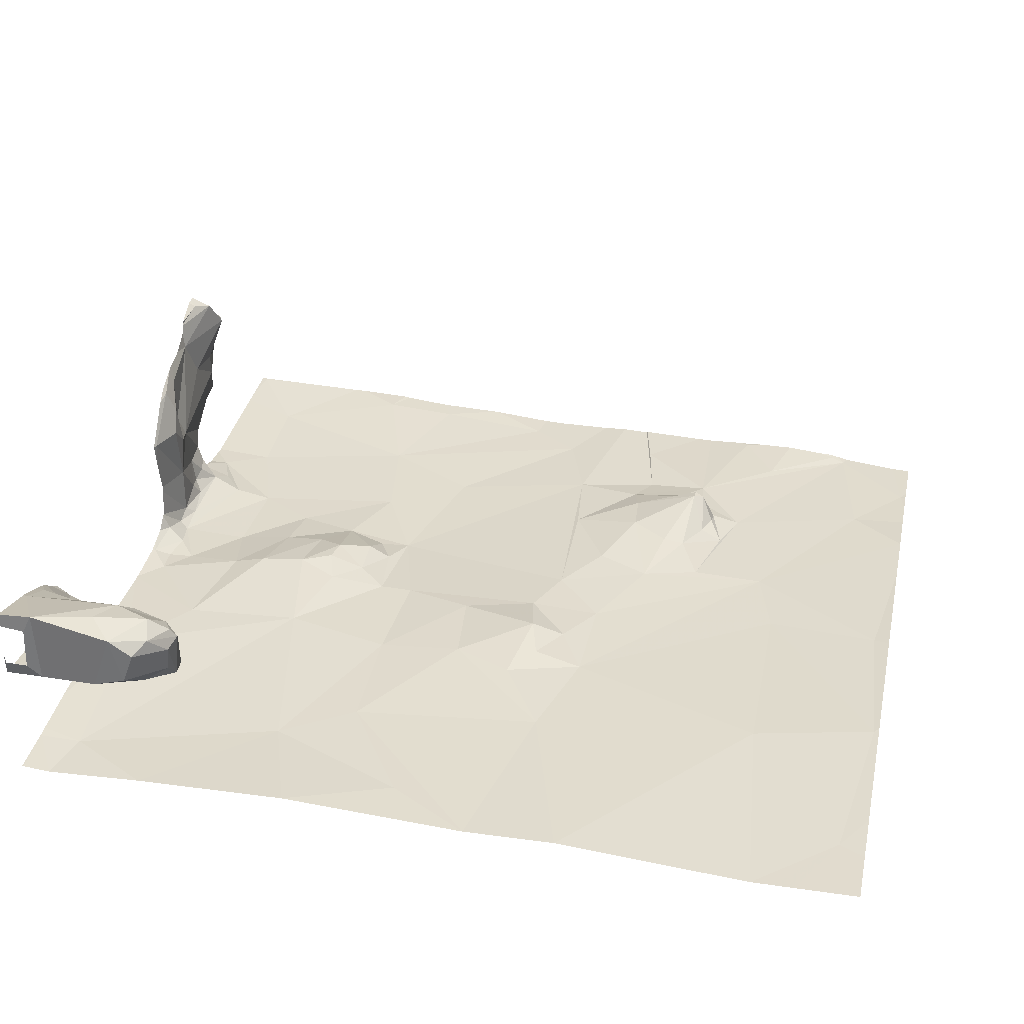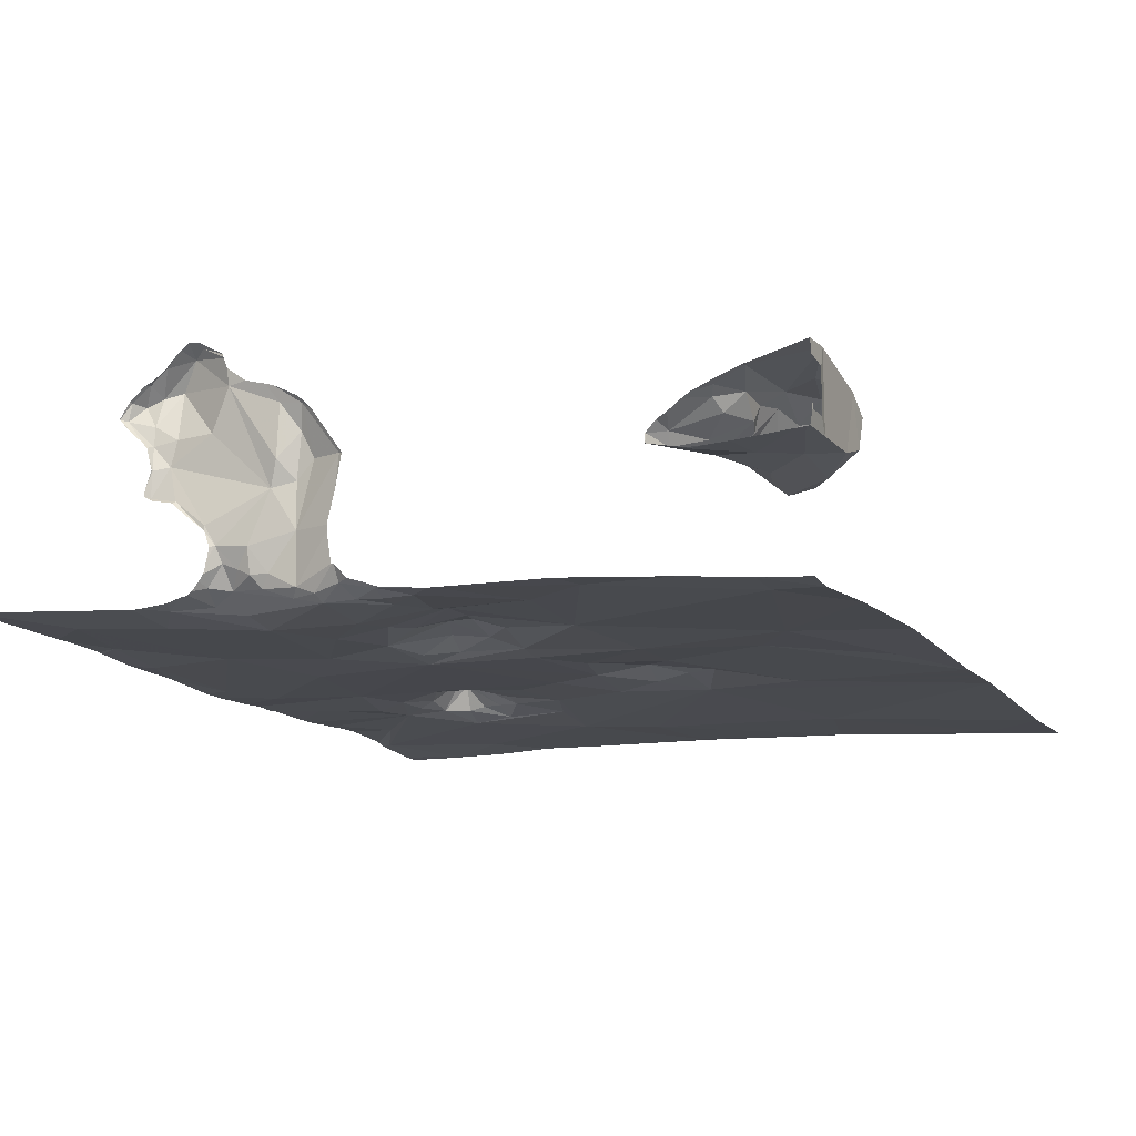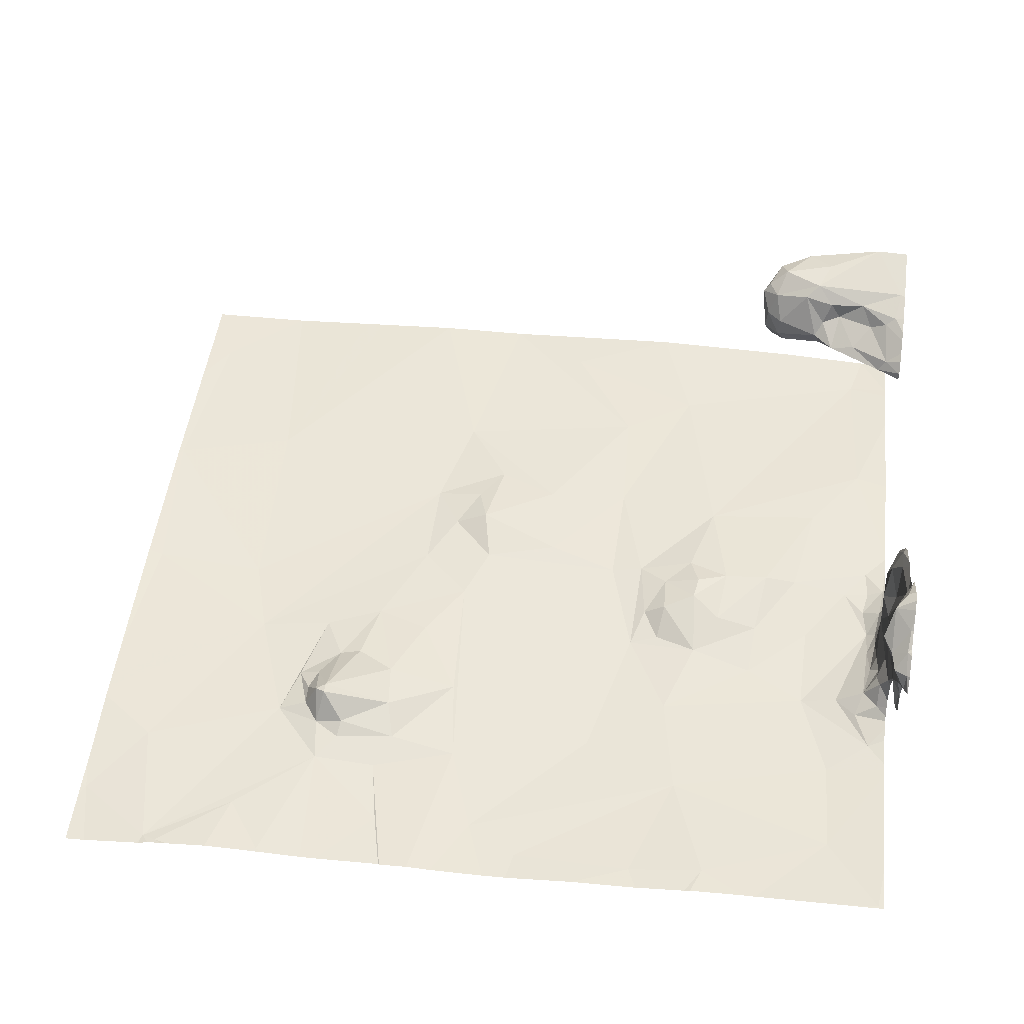
<metadata>
{"format":"obj","ext":"obj","renderer":"f3d","projection":"perspective","resolution":1024,"background":"white","views":[{"elev":32.0,"azim":-167.6,"up":"+Z"},{"elev":-11.9,"azim":114.1,"up":"+Z"},{"elev":50.7,"azim":6.9,"up":"+Z"}]}
</metadata>
<code>
v 100.8 99.67 1419
v 108.9 108.3 1419
v 109.3 98.82 1419
v 109.3 110.8 1421
v 109.4 110.9 1418
v 109.4 105.5 1419
v 109.3 102.6 1423
v 109.4 102.8 1420
v 109.4 101.8 1420
v 109.3 101.7 1422
v 109.4 104.9 1421
v 109.4 101.8 1421
v 109.4 101.3 1422
v 106.4 99.18 1419
v 103.2 99.23 1419
v 95.63 99.84 1418
v 98.87 98.84 1419
v 105.2 99.12 1419
v 102.4 99.74 1419
v 109.3 110.3 1421
v 109.4 110 1420
v 109.4 102.9 1420
v 109.4 102 1422
v 109.4 102.2 1420
v 109.4 101.4 1422
v 109.4 109.4 1421
v 109.4 104.3 1422
v 109.1 102.1 1419
v 109.4 111.7 1418
v 101.6 104.7 1419
v 101.6 107 1419
v 108.4 111.2 1420
v 107 103.5 1419
v 106.5 105.4 1419
v 101.9 101.1 1419
v 104.9 105.6 1419
v 108.7 105.4 1419
v 108.5 110.1 1420
v 107.7 105.5 1419
v 103.2 105.9 1419
v 101.7 102.5 1419
v 98.7 101.8 1419
v 108 104.4 1419
v 108.5 99.99 1419
v 104.2 101.7 1419
v 107.2 110.4 1420
v 99.25 103.7 1419
v 107.1 104.4 1419
v 95.79 105 1418
v 105.4 105.2 1419
v 100.7 101.9 1419
v 96.47 101 1418
v 106.4 104.5 1419
v 100.6 100.8 1419
v 107.2 105.5 1419
v 101.1 103.7 1419
v 100.2 104.1 1419
v 103.2 110.9 1418
v 104.8 103.9 1419
v 101.3 106.3 1419
v 107.9 103 1419
v 104.3 105.5 1419
v 100.8 105.5 1419
v 98.26 99.72 1419
v 97.69 104.9 1418
v 99.53 100.8 1419
v 108 111.3 1421
v 109 105.9 1419
v 100.8 107.1 1419
v 102 105.6 1419
v 99.97 103 1419
v 98.05 103.6 1418
v 105.5 110 1419
v 108.8 110.7 1420
v 102 107.6 1419
v 97.62 108.2 1418
v 108.7 110.9 1418
v 108.4 101.5 1419
v 100.8 101.3 1419
v 100.6 102.6 1419
v 106.1 107 1419
v 95.61 107.7 1418
v 104.4 107.3 1419
v 103 107.2 1419
v 108 107.2 1419
v 105.8 105.7 1419
v 95.95 110.5 1418
v 105.8 100.9 1419
v 104.3 109.2 1419
v 101.3 108.8 1419
v 107.2 111.7 1421
v 108.9 111.7 1418
v 100.4 111.6 1418
v 97.24 111.7 1418
v 107.4 111.7 1418
v 104.9 111.7 1419
v 101.9 111.7 1418
v 109.3 103.4 1420
v 109.1 103.6 1419
v 107.9 110.3 1420
v 105.5 102.6 1419
v 106.8 111 1421
v 109.1 105.4 1419
v 99.17 102.1 1419
v 106.8 111.2 1421
v 109 105 1419
v 109.2 104.5 1419
v 109.1 104 1419
v 108 110.5 1421
v 109.2 101.6 1422
v 109.2 104.2 1421
v 108.8 110.3 1421
v 109.1 110.2 1421
v 107.1 111.1 1421
v 109.3 104.9 1419
v 107.1 110.4 1421
v 109.3 103.7 1420
v 107.1 110.6 1420
v 109.3 103.4 1419
v 109.3 103.9 1422
v 109.1 101.8 1422
v 105.9 104.8 1419
v 107 111.4 1421
v 108.6 110.5 1421
v 106.8 110.7 1420
v 107.6 110.6 1421
v 105.4 104.6 1419
v 109 109.6 1420
v 99.61 103 1419
v 107.9 110.6 1420
v 109.2 104.1 1420
v 99.85 101.2 1419
v 109.3 101.4 1422
v 109.3 103.9 1421
v 107.8 110.2 1421
v 109.2 103.7 1419
v 105.3 104.1 1419
v 107 110.7 1421
v 109.3 101.8 1421
v 109 102.1 1422
v 109.3 102.2 1421
v 108.5 110 1421
v 109.2 104.2 1419
v 109.3 102.1 1421
v 109.3 101.8 1421
v 99.17 101.8 1419
v 106.7 110.9 1421
v 106.9 110.6 1421
v 99.89 101.5 1419
v 107 110.6 1420
v 106.8 110.9 1420
v 109.4 103.1 1422
v 107.9 110.4 1421
v 109.2 103.2 1419
v 109.3 103 1419
v 109 103 1419
v 109.3 102.8 1421
v 107.8 110.8 1421
v 106 105.2 1419
v 109.2 104.4 1421
v 109.2 109.7 1421
v 108.1 110 1421
v 109.2 104.1 1420
v 109.1 104.5 1419
v 105 104.6 1419
v 99.43 101.5 1419
v 109.1 102.3 1422
v 108.6 103 1419
v 107.1 110.4 1420
v 101.8 106.4 1419
v 109.2 102.7 1419
v 108.9 102.6 1419
v 106.9 111.1 1420
v 107.3 111.2 1420
v 99.31 102.5 1419
v 98.95 102.5 1419
v 108.2 110.5 1421
v 106 103.8 1419
v 99.55 102 1419
v 99.54 101.8 1419
v 99.39 101.9 1419
v 95.53 102.8 1418
v 95.53 109.9 1418
v 95.53 101.7 1418
v 95.53 111.6 1418
v 95.53 105.1 1418
v 95.53 99.81 1418
v 95.53 110.7 1418
v 95.53 99.67 1418
v 95.53 101.9 1418
v 95.53 103.2 1418
v 95.53 100.3 1418
v 95.53 100.8 1418
v 95.53 103.4 1418
v 95.53 107.6 1418
v 95.53 107.6 1418
v 95.53 99.89 1418
v 109.4 111.7 1418
v 95.53 98.78 1418
v 97.1 98.85 1419
v 96.87 98.93 1419
v 95.53 99.07 1418
v 95.53 99.37 1418
v 95.53 100.6 1418
v 95.53 101.1 1418
v 95.53 101.4 1418
v 95.53 102.2 1418
v 95.53 102.5 1418
v 95.53 103.8 1418
v 95.53 104.1 1418
v 95.53 104.4 1418
v 95.53 104.8 1418
v 95.53 105.4 1418
v 95.53 105.8 1418
v 95.53 106.1 1418
v 95.53 106.5 1418
v 95.53 106.9 1418
v 95.53 107.2 1418
v 95.53 108 1418
v 95.53 108.3 1418
v 95.53 108.6 1418
v 95.53 108.9 1418
v 95.53 109.2 1418
v 95.53 109.6 1418
v 95.53 110.2 1418
v 95.53 110.5 1418
v 95.53 111 1418
v 95.53 111.3 1418
v 95.87 111.7 1418
v 96.22 111.7 1418
v 96.56 111.7 1418
v 96.9 111.7 1418
v 97.59 111.7 1418
v 97.94 111.7 1418
v 98.29 111.7 1418
v 98.64 111.7 1418
v 98.99 111.7 1418
v 99.34 111.7 1418
v 99.68 111.7 1418
v 100 111.6 1418
v 100.7 111.7 1418
v 101 111.7 1418
v 101.3 111.7 1418
v 101.6 111.7 1418
v 102.2 111.7 1418
v 102.5 111.7 1418
v 102.9 111.7 1418
v 103.2 111.7 1418
v 103.6 111.7 1418
v 103.9 111.7 1418
v 104.2 111.7 1419
v 104.6 111.7 1419
v 105.2 111.7 1419
v 105.6 111.7 1419
v 106 111.7 1419
v 106.3 111.7 1419
v 106.7 111.7 1418
v 107 111.7 1418
v 107.7 111.7 1418
v 108 111.7 1418
v 108.3 111.7 1418
v 108.6 111.7 1418
v 108.8 111.7 1420
v 107.9 111.7 1420
v 107.4 111.7 1421
v 107.6 111.7 1421
v 108.9 111.7 1422
v 109.4 111 1421
v 109.4 99.68 1419
v 109.4 102.6 1423
v 109.4 101.7 1421
v 109.4 101.7 1419
v 109.4 103 1422
v 109.4 102.7 1420
v 109.4 109.6 1421
v 109.4 101.7 1421
v 109.4 111.5 1420
v 109.4 103 1422
v 109.4 101.5 1419
v 109.4 101.3 1422
v 109.4 106.3 1419
v 109.4 102.2 1422
v 109.4 104.8 1420
v 109.4 109.4 1421
v 109.4 110.9 1418
v 109.4 110.6 1420
v 109.4 104.2 1422
v 109.4 106 1419
v 109.4 102 1422
v 109.4 104.7 1420
v 109.4 101.8 1421
v 109.4 101.8 1421
v 109.4 99.5 1419
v 109.4 111.7 1420
v 109.4 104.4 1421
v 109.4 111 1418
v 109.4 102.8 1420
v 109.4 104.8 1421
v 109.4 102 1422
v 109.4 110.9 1418
v 109.4 101.8 1420
v 109.4 111.7 1421
v 109.4 101.9 1420
v 109.4 103 1422
v 109.4 102.8 1420
v 109.4 103.8 1422
v 109.4 102.5 1419
v 109.4 102.6 1419
v 109.4 101.4 1421
v 109.4 102.4 1419
v 109.4 110 1420
v 109.4 101.8 1421
v 109.4 109.4 1420
v 109.4 111.7 1422
v 109.4 101.3 1422
v 109.4 102.3 1420
v 109.4 101.6 1419
v 109.4 109.4 1420
v 109.4 109.9 1421
v 109.4 101.7 1420
v 109.4 105.1 1419
v 109.4 102.4 1423
v 109.4 103 1422
v 109.4 102.2 1419
v 109.4 111.6 1420
v 109.4 103.7 1422
v 109.4 109.4 1420
v 109.4 104.8 1419
v 109.4 110.3 1421
v 109.4 102.8 1420
v 109.4 106.4 1419
v 109.4 102.8 1419
v 109.4 109.5 1421
v 109.4 110.7 1419
v 109.4 102.2 1420
v 109.4 103.4 1422
v 109.4 104.8 1419
v 109.4 102.8 1419
v 109.4 110.1 1421
v 109.4 109.7 1421
v 109.4 101.3 1422
v 109.4 104.9 1421
v 109.4 104.7 1420
v 109.4 108.1 1419
v 109.4 105.3 1419
v 109.4 102.7 1419
v 109.4 110.3 1420
v 109.4 109.9 1419
v 109.4 104.9 1419
v 109.4 98.83 1419
v 109.4 106.3 1419
v 109.4 101.7 1421
v 109.4 101.8 1422
v 109.4 101.4 1422
v 109.4 101.7 1422
v 109.4 101.7 1422
v 109.4 102.5 1423
v 109.4 110.8 1421
v 109.4 102.3 1423
v 109.4 105.5 1419
v 95.53 98.78 1418
v 98.85 98.78 1419
v 97.2 98.78 1419
v 103.1 98.78 1419
v 102.7 98.78 1419
v 109.3 98.78 1419
v 98.62 98.78 1419
v 101 98.78 1419
v 106.1 98.78 1419
v 101.5 98.78 1419
v 96.78 98.78 1419
v 109.3 98.78 1419
v 97.34 98.78 1419
v 107.1 98.78 1419
v 99.88 98.78 1419
v 99.02 98.78 1419
v 104.2 98.78 1419
v 96.82 98.78 1419
v 99.63 98.78 1419
v 101 98.78 1419
v 107.3 98.78 1419
v 101.9 98.78 1419
v 106.2 98.78 1419
v 97.99 98.78 1419
v 105.3 98.78 1419
v 109.4 98.78 1419
v 97.13 98.78 1419
v 95.85 98.78 1418
v 108.6 98.78 1419
v 96.99 98.78 1419
v 104.2 98.78 1419
v 109.4 111.7 1421
v 109.4 111.7 1421
v 109 111.7 1421
v 109 111.7 1421
v 109.3 111.7 1421
v 109.4 111.7 1421
v 109.4 111.7 1421
g texture_0
f 267 314 398
f 266 264 265
f 267 264 266
f 264 267 263
f 263 267 395
f 265 91 266
f 19 365 15
f 16 202 199
f 17 376 66
f 16 189 203
f 3 389 372
f 5 92 77
f 16 361 388
f 198 5 29
f 296 29 5
f 8 297 24
f 24 316 335
f 25 354 10
f 13 341 315
f 9 301 320
f 22 305 330
f 9 303 301
f 10 355 353
f 26 284 333
f 6 360 288
f 28 324 310
f 23 289 299
f 12 291 292
f 13 309 280
f 10 353 23
f 201 16 388
f 17 362 376
f 201 378 390
f 201 390 200
f 75 69 31
f 4 158 124
f 6 115 321
f 6 103 106
f 87 94 232
f 50 86 36
f 49 191 182
f 65 82 49
f 46 130 100
f 65 49 72
f 22 330 8
f 33 43 48
f 43 164 37
f 51 79 41
f 51 41 80
f 44 3 293
f 101 178 59
f 90 69 75
f 161 26 333
f 164 61 168
f 65 72 69
f 77 92 262
f 161 275 340
f 152 157 140
f 44 279 78
f 32 174 264
f 76 93 240
f 61 28 168
f 80 179 51
f 19 35 370
f 60 63 70
f 43 37 39
f 15 88 19
f 69 63 60
f 201 200 64
f 61 78 28
f 37 103 68
f 40 83 84
f 66 379 1
f 79 66 54
f 11 27 295
f 30 57 56
f 66 166 42
f 73 96 58
f 63 72 57
f 79 35 41
f 30 56 41
f 86 81 36
f 72 52 42
f 38 130 74
f 59 45 101
f 62 83 40
f 72 47 57
f 97 89 58
f 71 80 57
f 38 21 128
f 59 30 35
f 35 19 45
f 37 68 39
f 74 130 32
f 31 170 75
f 35 30 41
f 82 195 49
f 95 73 77
f 65 76 82
f 32 325 74
f 62 59 36
f 69 72 63
f 30 70 63
f 78 61 88
f 85 55 39
f 64 66 201
f 97 90 89
f 33 61 43
f 18 15 377
f 88 61 101
f 45 59 35
f 34 55 81
f 84 170 40
f 85 2 81
f 42 201 66
f 75 84 90
f 73 89 83
f 85 81 55
f 90 97 244
f 14 44 88
f 83 81 73
f 45 19 88
f 83 36 81
f 70 30 59
f 58 96 252
f 84 89 90
f 88 44 78
f 18 88 15
f 77 73 81
f 14 374 44
f 56 57 80
f 49 194 191
f 101 61 33
f 2 77 81
f 73 58 89
f 59 62 70
f 69 90 93
f 87 82 76
f 87 183 82
f 73 95 258
f 118 174 32
f 174 265 264
f 173 91 265
f 25 133 13
f 13 133 271
f 107 108 143
f 171 346 155
f 99 119 136
f 119 99 156
f 155 338 22
f 156 171 155
f 156 99 108
f 98 154 22
f 154 98 119
f 155 22 154
f 119 156 154
f 136 98 131
f 164 43 61
f 127 137 178
f 48 53 178
f 178 33 48
f 33 178 101
f 172 156 168
f 45 88 101
f 88 18 14
f 172 28 310
f 108 168 156
f 8 24 144
f 141 157 144
f 131 143 136
f 99 143 108
f 143 99 136
f 131 163 160
f 163 134 111
f 119 98 136
f 22 8 117
f 98 22 117
f 12 9 320
f 117 131 98
f 133 139 145
f 133 110 139
f 133 25 110
f 12 144 9
f 144 12 145
f 121 23 167
f 10 23 121
f 121 110 10
f 7 167 322
f 139 110 121
f 140 167 152
f 121 167 140
f 27 11 160
f 160 111 27
f 120 27 111
f 117 134 163
f 144 157 117
f 139 141 145
f 145 141 144
f 111 134 120
f 152 120 134
f 144 24 9
f 161 340 113
f 153 162 177
f 138 148 116
f 135 153 126
f 124 112 113
f 163 111 160
f 116 126 138
f 123 114 266
f 114 123 102
f 158 109 124
f 126 158 138
f 148 138 147
f 126 109 158
f 20 4 124
f 177 112 124
f 91 173 105
f 158 267 67
f 147 138 102
f 113 112 161
f 164 115 106
f 68 103 6
f 11 131 160
f 107 115 164
f 115 107 337
f 20 124 113
f 142 112 177
f 134 117 152
f 11 283 131
f 143 328 107
f 26 161 128
f 131 117 163
f 106 115 6
f 85 39 68
f 142 162 128
f 46 100 169
f 100 135 169
f 100 162 135
f 109 126 153
f 177 162 142
f 161 142 128
f 102 138 114
f 100 130 38
f 118 130 46
f 158 114 138
f 159 34 86
f 169 135 116
f 81 86 34
f 125 169 148
f 151 150 125
f 55 48 39
f 53 122 178
f 55 53 48
f 137 127 165
f 127 50 165
f 106 103 37
f 34 53 55
f 169 116 148
f 112 142 161
f 162 100 38
f 130 118 32
f 150 151 118
f 46 150 118
f 105 173 151
f 158 4 267
f 123 105 147
f 151 147 105
f 151 125 147
f 169 150 46
f 87 76 94
f 52 193 16
f 52 16 201
f 176 47 42
f 104 175 176
f 176 146 104
f 146 176 42
f 176 175 129
f 176 129 47
f 116 135 126
f 147 102 123
f 89 84 83
f 59 165 36
f 76 69 93
f 31 69 60
f 40 170 70
f 165 59 137
f 114 158 67
f 165 50 36
f 70 62 40
f 75 170 84
f 67 266 114
f 31 60 170
f 129 57 47
f 170 60 70
f 57 30 63
f 179 129 175
f 181 179 175
f 129 179 71
f 80 71 179
f 181 166 180
f 157 141 140
f 146 166 181
f 180 51 179
f 132 66 79
f 104 146 181
f 132 149 166
f 149 180 166
f 166 66 132
f 129 71 57
f 181 175 104
f 54 66 1
f 56 80 41
f 123 91 105
f 72 49 182
f 42 52 201
f 122 159 50
f 107 164 108
f 106 37 164
f 172 168 28
f 137 59 178
f 38 74 21
f 86 50 159
f 159 122 34
f 53 34 122
f 128 313 26
f 157 152 117
f 177 109 153
f 25 10 110
f 108 164 168
f 109 177 124
f 39 48 43
f 38 128 162
f 156 172 171
f 169 125 150
f 8 144 117
f 174 173 265
f 121 140 139
f 123 266 91
f 125 148 147
f 127 122 50
f 51 149 79
f 145 276 133
f 162 153 135
f 174 118 151
f 68 6 288
f 120 152 336
f 51 180 149
f 72 42 47
f 141 139 140
f 166 146 42
f 132 79 149
f 155 154 156
f 62 36 83
f 173 174 151
f 54 35 79
f 122 127 178
f 181 180 179
f 76 65 69
f 64 17 66
f 17 64 384
f 87 188 226
f 197 16 192
f 87 185 228
f 187 16 197
f 189 16 187
f 184 52 72
f 184 72 190
f 52 184 206
f 49 195 218
f 49 186 212
f 195 82 196
f 82 183 224
f 16 193 204
f 72 182 208
f 12 312 291
f 2 344 348
f 12 292 145
f 20 113 319
f 64 200 373
f 203 202 16
f 204 192 16
f 205 193 52
f 206 205 52
f 207 190 72
f 208 207 72
f 209 194 49
f 210 209 49
f 211 210 49
f 212 211 49
f 213 186 49
f 214 213 49
f 215 214 49
f 216 215 49
f 217 216 49
f 218 217 49
f 219 196 82
f 220 219 82
f 221 220 82
f 222 221 82
f 223 222 82
f 224 223 82
f 225 183 87
f 226 225 87
f 227 188 87
f 228 227 87
f 229 185 87
f 230 229 87
f 231 230 87
f 232 231 87
f 233 94 76
f 234 233 76
f 235 234 76
f 236 235 76
f 237 236 76
f 238 237 76
f 239 238 76
f 240 239 76
f 241 93 90
f 242 241 90
f 243 242 90
f 244 243 90
f 245 97 58
f 246 245 58
f 247 246 58
f 248 247 58
f 249 248 58
f 250 249 58
f 251 250 58
f 252 251 58
f 253 96 73
f 254 253 73
f 255 254 73
f 256 255 73
f 257 256 73
f 258 257 73
f 259 95 77
f 260 259 77
f 261 260 77
f 262 261 77
f 5 198 92
f 32 263 294
f 264 263 32
f 267 266 67
f 4 268 267
f 7 323 304
f 7 270 323
f 282 23 299
f 314 397 398
f 294 263 394
f 294 396 302
f 302 392 393
f 300 5 285
f 336 152 273
f 296 5 300
f 283 11 342
f 327 21 311
f 297 274 24
f 305 22 332
f 354 356 10
f 268 4 358
f 324 28 272
f 295 27 287
f 353 289 23
f 287 27 306
f 293 3 350
f 321 345 6
f 330 297 8
f 293 269 44
f 333 275 161
f 279 317 78
f 295 298 11
f 325 277 74
f 271 309 13
f 346 338 155
f 338 332 22
f 354 25 13
f 354 13 315
f 310 307 172
f 320 352 12
f 322 357 7
f 340 319 113
f 313 128 21
f 313 21 327
f 337 349 115
f 283 290 131
f 328 337 107
f 313 318 26
f 276 271 133
f 288 351 68
f 336 326 120
f 285 5 77
f 285 77 334
f 347 21 74
f 347 74 286
f 334 77 2
f 334 2 348
f 281 85 68
f 281 68 351
f 272 28 78
f 272 78 317
f 346 171 308
f 278 167 7
f 278 7 304
f 273 152 167
f 273 167 278
f 328 143 343
f 321 115 349
f 343 143 131
f 343 131 290
f 292 276 145
f 322 167 359
f 306 27 120
f 306 120 326
f 319 339 20
f 331 2 85
f 331 85 281
f 359 167 23
f 359 23 282
f 308 171 172
f 308 172 307
f 279 44 269
f 344 2 331
f 286 74 277
f 294 325 32
f 268 314 267
f 316 24 274
f 303 9 24
f 303 24 335
f 312 12 352
f 355 10 356
f 341 13 280
f 350 3 366
f 270 7 357
f 284 26 318
f 360 6 345
f 329 20 339
f 342 11 298
f 358 4 20
f 358 20 329
f 311 21 347
f 378 201 371
f 373 200 363
f 365 364 15
f 389 3 44
f 389 44 381
f 376 379 66
f 368 1 375
f 365 19 382
f 361 16 199
f 363 200 387
f 362 17 367
f 388 371 201
f 385 18 391
f 369 14 18
f 369 18 385
f 390 387 200
f 383 14 369
f 377 15 364
f 380 54 1
f 380 1 368
f 370 35 54
f 370 54 380
f 370 382 19
f 379 375 1
f 377 391 18
f 374 381 44
f 384 367 17
f 373 384 64
f 374 14 383
f 366 3 372
f 366 386 350
f 398 395 267
f 395 394 263
f 394 396 294
f 396 392 302

</code>
